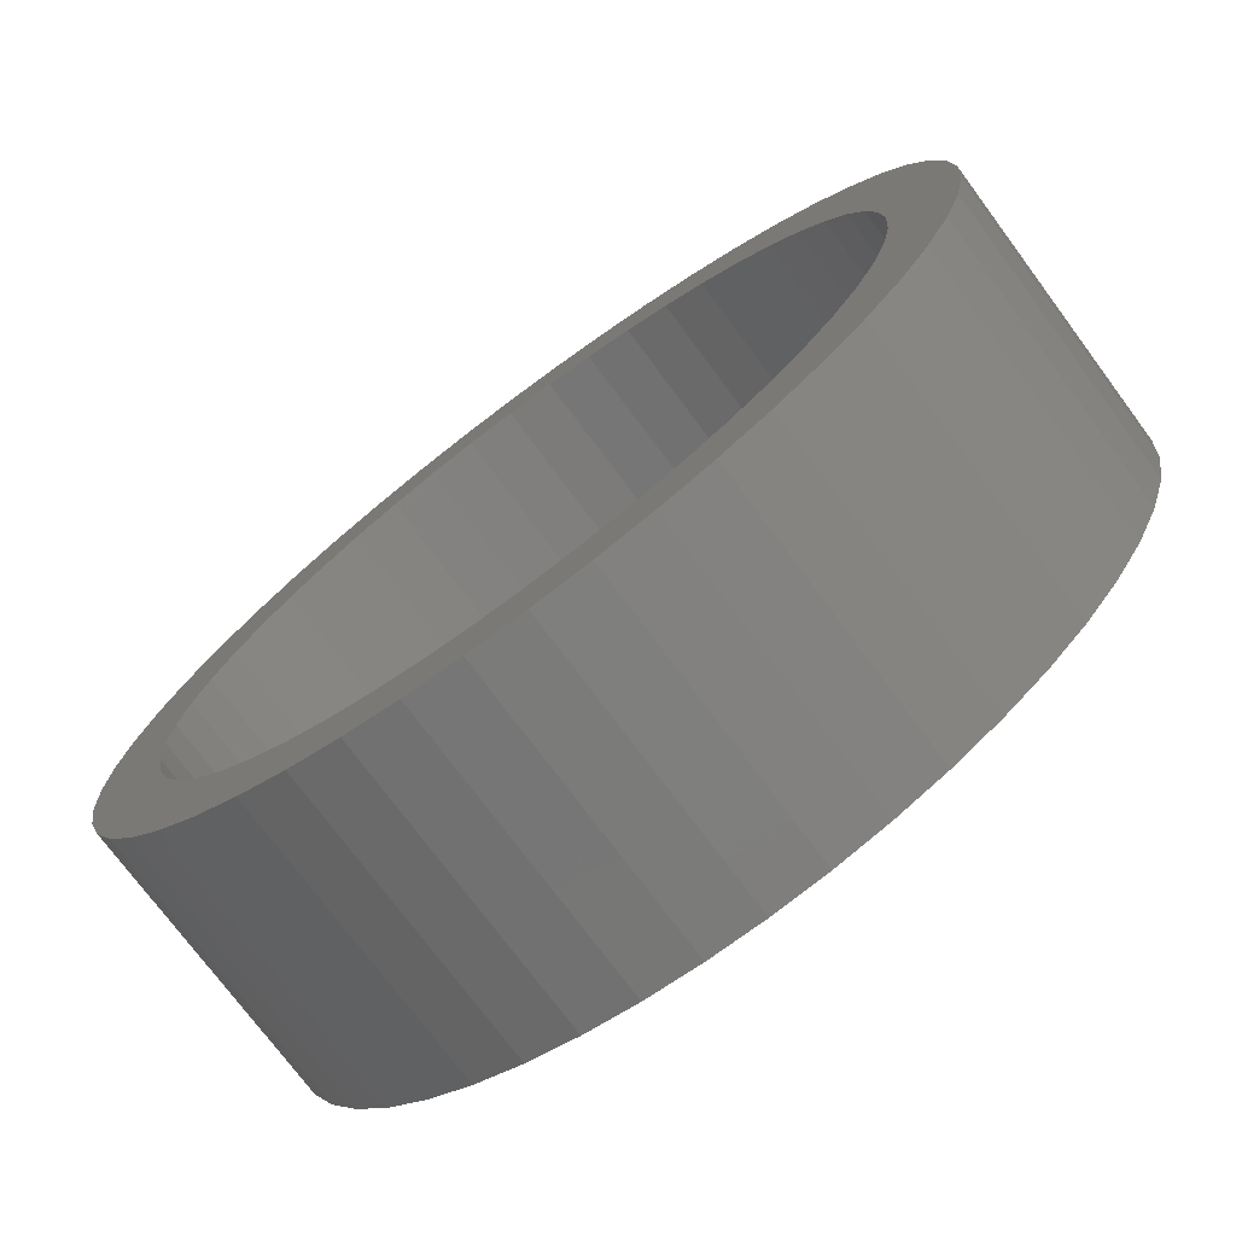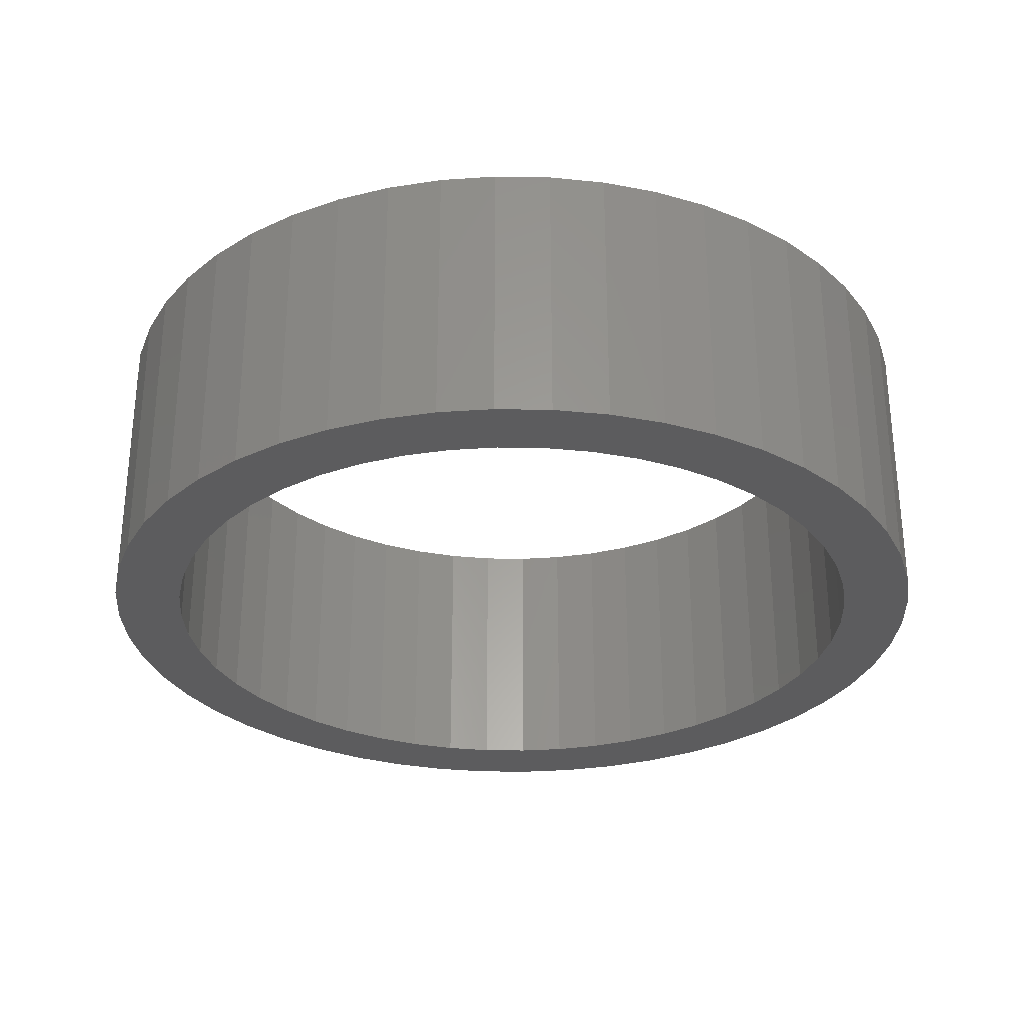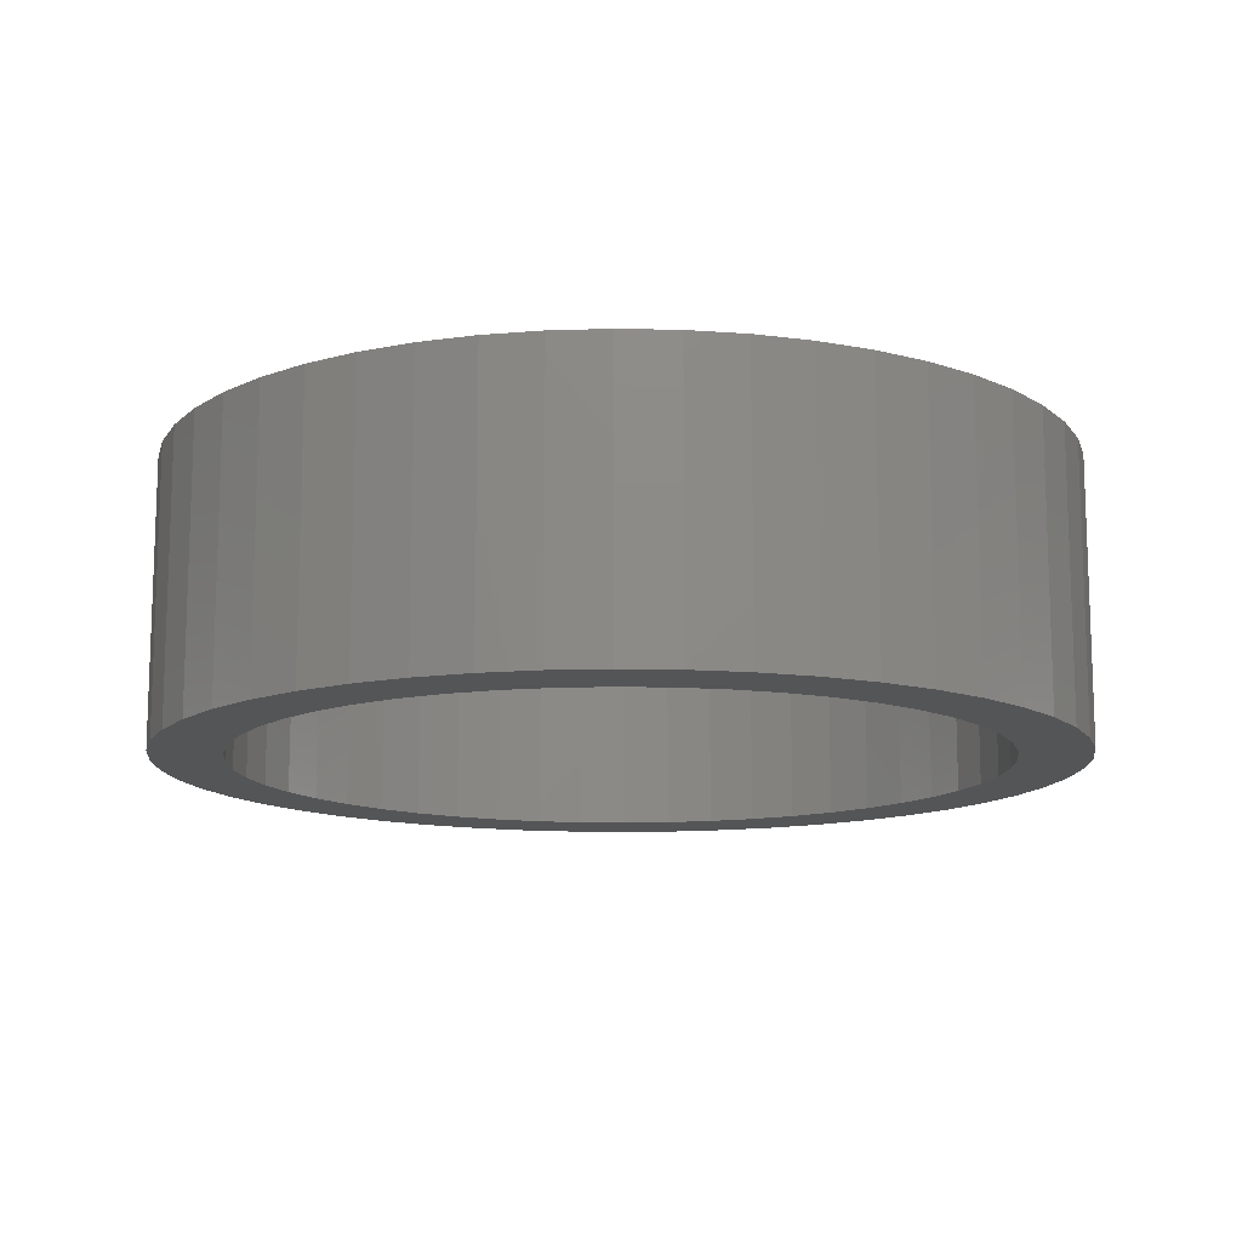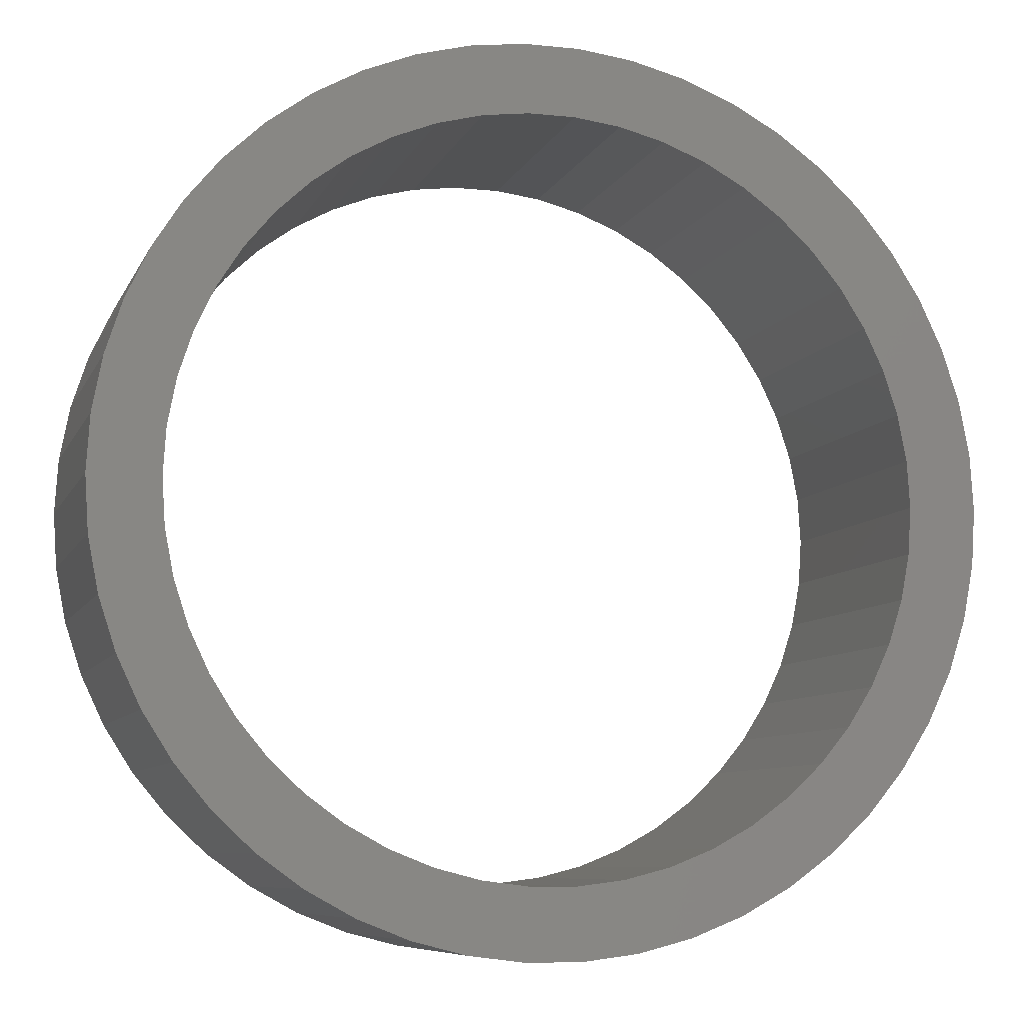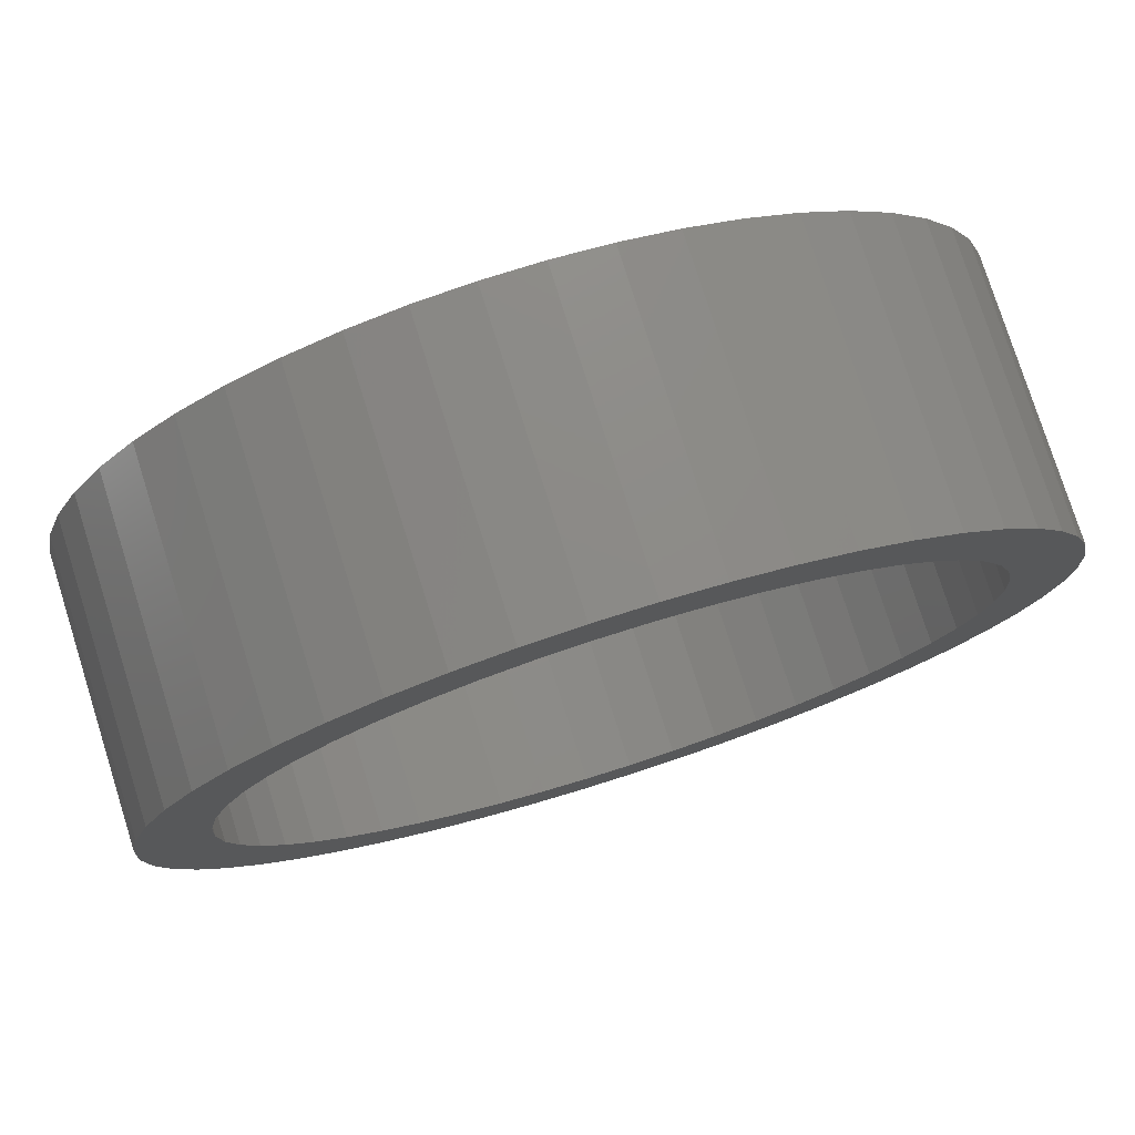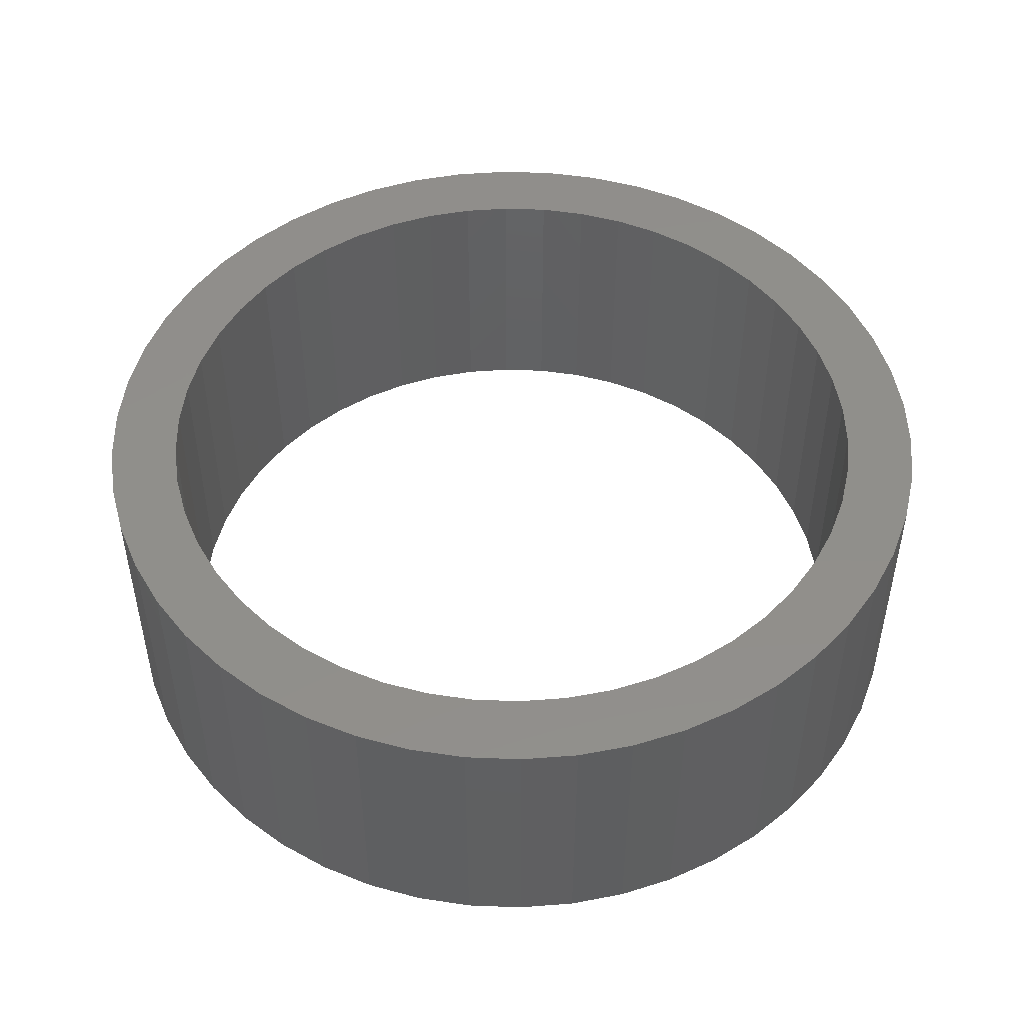
<metadata>
{"format":"stl","ext":"stl","renderer":"f3d","projection":"perspective","resolution":1024,"background":"white","views":[{"elev":-74.5,"azim":-143.4,"up":"+Y"},{"elev":-29.7,"azim":41.8,"up":"+Z"},{"elev":-12.9,"azim":-10.1,"up":"+Z"},{"elev":-8.0,"azim":163.8,"up":"+Y"},{"elev":77.4,"azim":-17.5,"up":"+Y"},{"elev":48.9,"azim":-19.2,"up":"+Z"}]}
</metadata>
<code>
# stl→obj: 200 verts, 400 faces
v 4.75 0 1.5
v 4.713 0.5953 -1.5
v 4.713 0.5953 1.5
v 4.75 0 -1.5
v -4.75 0 -1.5
v -4.713 0.5953 1.5
v -4.713 0.5953 -1.5
v -4.75 0 1.5
v 0.2983 4.741 -1.5
v -0.2983 4.741 1.5
v 0.2983 4.741 1.5
v -0.2983 4.741 -1.5
v -0.2983 -4.741 -1.5
v 0.2983 -4.741 1.5
v -0.2983 -4.741 1.5
v 0.2983 -4.741 -1.5
v 3.463 3.252 -1.5
v 3.028 3.66 1.5
v 3.463 3.252 1.5
v 3.028 3.66 -1.5
v -3.028 3.66 -1.5
v -3.463 3.252 1.5
v -3.028 3.66 1.5
v -3.463 3.252 -1.5
v -1.468 4.518 -1.5
v -2.022 4.298 1.5
v -1.468 4.518 1.5
v -2.022 4.298 -1.5
v 4.416 1.749 1.5
v 4.162 2.288 -1.5
v 4.162 2.288 1.5
v 4.416 1.749 -1.5
v 4.601 1.181 -1.5
v 4.601 1.181 1.5
v 3.843 2.792 -1.5
v 3.843 2.792 1.5
v 2.022 4.298 -1.5
v 1.468 4.518 1.5
v 2.022 4.298 1.5
v 1.468 4.518 -1.5
v 0.8901 4.666 1.5
v 0.8901 4.666 -1.5
v 2.545 4.011 -1.5
v 2.545 4.011 1.5
v -4.416 1.749 -1.5
v -4.162 2.288 1.5
v -4.162 2.288 -1.5
v -4.416 1.749 1.5
v -3.843 2.792 -1.5
v -3.843 2.792 1.5
v -4.601 1.181 -1.5
v -4.601 1.181 1.5
v -0.8901 4.666 -1.5
v -0.8901 4.666 1.5
v 0.8901 -4.666 1.5
v 0.8901 -4.666 -1.5
v 4 0 1.5
v 3.968 0.5013 1.5
v 4.713 -0.5953 1.5
v 3.874 0.9948 1.5
v 3.968 -0.5013 1.5
v 3.719 1.472 1.5
v 4.601 -1.181 1.5
v 3.874 -0.9948 1.5
v 3.505 1.927 1.5
v 3.236 2.351 1.5
v 2.916 2.738 1.5
v 2.55 3.082 1.5
v 2.143 3.377 1.5
v 1.703 3.619 1.5
v 1.236 3.804 1.5
v 0.7495 3.929 1.5
v 0.2512 3.992 1.5
v -0.2512 3.992 1.5
v -0.7495 3.929 1.5
v -1.236 3.804 1.5
v -1.703 3.619 1.5
v -2.143 3.377 1.5
v -2.545 4.011 1.5
v -2.55 3.082 1.5
v -2.916 2.738 1.5
v -3.236 2.351 1.5
v -3.505 1.927 1.5
v -3.719 1.472 1.5
v -3.874 0.9948 1.5
v 4.416 -1.749 1.5
v 3.719 -1.472 1.5
v 4.162 -2.288 1.5
v 3.505 -1.927 1.5
v 3.843 -2.792 1.5
v 3.236 -2.351 1.5
v 3.463 -3.252 1.5
v 2.916 -2.738 1.5
v 3.028 -3.66 1.5
v 2.55 -3.082 1.5
v 2.545 -4.011 1.5
v 2.143 -3.377 1.5
v 2.022 -4.298 1.5
v 1.703 -3.619 1.5
v 1.468 -4.518 1.5
v 1.236 -3.804 1.5
v 0.7495 -3.929 1.5
v 0.2512 -3.992 1.5
v -0.2512 -3.992 1.5
v -0.7495 -3.929 1.5
v -0.8901 -4.666 1.5
v -1.236 -3.804 1.5
v -1.468 -4.518 1.5
v -1.703 -3.619 1.5
v -2.022 -4.298 1.5
v -2.143 -3.377 1.5
v -2.545 -4.011 1.5
v -2.55 -3.082 1.5
v -3.028 -3.66 1.5
v -2.916 -2.738 1.5
v -3.463 -3.252 1.5
v -3.236 -2.351 1.5
v -3.843 -2.792 1.5
v -3.505 -1.927 1.5
v -4.162 -2.288 1.5
v -3.719 -1.472 1.5
v -4.416 -1.749 1.5
v -3.874 -0.9948 1.5
v -4.601 -1.181 1.5
v -3.968 -0.5013 1.5
v -4.713 -0.5953 1.5
v -4 0 1.5
v -3.968 0.5013 1.5
v -2.545 4.011 -1.5
v 4.713 -0.5953 -1.5
v 3.843 -2.792 -1.5
v 3.463 -3.252 -1.5
v 4.601 -1.181 -1.5
v 4.416 -1.749 -1.5
v -4.162 -2.288 -1.5
v -4.416 -1.749 -1.5
v 4 0 -1.5
v 3.968 -0.5013 -1.5
v 3.874 -0.9948 -1.5
v 3.968 0.5013 -1.5
v 3.719 -1.472 -1.5
v 4.162 -2.288 -1.5
v 3.874 0.9948 -1.5
v 3.505 -1.927 -1.5
v 3.236 -2.351 -1.5
v 2.916 -2.738 -1.5
v 3.028 -3.66 -1.5
v 2.55 -3.082 -1.5
v 2.545 -4.011 -1.5
v 2.143 -3.377 -1.5
v 2.022 -4.298 -1.5
v 1.703 -3.619 -1.5
v 1.468 -4.518 -1.5
v 1.236 -3.804 -1.5
v 0.7495 -3.929 -1.5
v 0.2512 -3.992 -1.5
v -0.2512 -3.992 -1.5
v -0.7495 -3.929 -1.5
v -0.8901 -4.666 -1.5
v -1.236 -3.804 -1.5
v -1.468 -4.518 -1.5
v -1.703 -3.619 -1.5
v -2.022 -4.298 -1.5
v -2.143 -3.377 -1.5
v -2.545 -4.011 -1.5
v -2.55 -3.082 -1.5
v -3.028 -3.66 -1.5
v -2.916 -2.738 -1.5
v -3.463 -3.252 -1.5
v -3.236 -2.351 -1.5
v -3.843 -2.792 -1.5
v -3.505 -1.927 -1.5
v -3.719 -1.472 -1.5
v -3.874 -0.9948 -1.5
v -4.601 -1.181 -1.5
v 3.719 1.472 -1.5
v 3.505 1.927 -1.5
v 3.236 2.351 -1.5
v 2.916 2.738 -1.5
v 2.55 3.082 -1.5
v 2.143 3.377 -1.5
v 1.703 3.619 -1.5
v 1.236 3.804 -1.5
v 0.7495 3.929 -1.5
v 0.2512 3.992 -1.5
v -0.2512 3.992 -1.5
v -0.7495 3.929 -1.5
v -1.236 3.804 -1.5
v -1.703 3.619 -1.5
v -2.143 3.377 -1.5
v -2.55 3.082 -1.5
v -2.916 2.738 -1.5
v -3.236 2.351 -1.5
v -3.505 1.927 -1.5
v -3.719 1.472 -1.5
v -3.874 0.9948 -1.5
v -3.968 0.5013 -1.5
v -4 0 -1.5
v -3.968 -0.5013 -1.5
v -4.713 -0.5953 -1.5
f 1 2 3
f 2 1 4
f 5 6 7
f 6 5 8
f 9 10 11
f 10 9 12
f 13 14 15
f 14 13 16
f 17 18 19
f 18 17 20
f 21 22 23
f 22 21 24
f 25 26 27
f 26 25 28
f 29 30 31
f 30 29 32
f 3 33 34
f 33 3 2
f 31 35 36
f 35 31 30
f 37 38 39
f 38 37 40
f 40 41 38
f 41 40 42
f 43 39 44
f 39 43 37
f 45 46 47
f 46 45 48
f 49 22 24
f 22 49 50
f 51 48 45
f 48 51 52
f 53 27 54
f 27 53 25
f 16 55 14
f 55 16 56
f 34 32 29
f 32 34 33
f 36 17 19
f 17 36 35
f 42 11 41
f 11 42 9
f 20 44 18
f 44 20 43
f 47 50 49
f 50 47 46
f 7 52 51
f 52 7 6
f 57 1 3
f 58 3 34
f 1 57 59
f 60 34 29
f 61 59 57
f 62 29 31
f 59 61 63
f 64 63 61
f 3 58 57
f 34 60 58
f 65 31 36
f 29 62 60
f 31 65 62
f 66 36 19
f 36 66 65
f 67 19 18
f 19 67 66
f 18 68 67
f 44 68 18
f 44 69 68
f 39 69 44
f 39 70 69
f 38 70 39
f 38 71 70
f 41 71 38
f 41 72 71
f 11 72 41
f 11 73 72
f 11 74 73
f 10 74 11
f 10 75 74
f 54 75 10
f 54 76 75
f 27 76 54
f 27 77 76
f 26 77 27
f 26 78 77
f 79 78 26
f 79 80 78
f 23 80 79
f 80 23 81
f 22 81 23
f 81 22 82
f 50 82 22
f 82 50 83
f 46 83 50
f 83 46 84
f 48 84 46
f 84 48 85
f 52 85 48
f 63 64 86
f 87 86 64
f 86 87 88
f 89 88 87
f 88 89 90
f 91 90 89
f 90 91 92
f 93 92 91
f 92 93 94
f 95 94 93
f 95 96 94
f 97 96 95
f 97 98 96
f 99 98 97
f 99 100 98
f 101 100 99
f 101 55 100
f 102 55 101
f 102 14 55
f 103 14 102
f 104 14 103
f 104 15 14
f 105 15 104
f 105 106 15
f 107 106 105
f 107 108 106
f 109 108 107
f 109 110 108
f 111 110 109
f 111 112 110
f 113 112 111
f 114 113 115
f 113 114 112
f 116 115 117
f 115 116 114
f 118 117 119
f 120 119 121
f 117 118 116
f 122 121 123
f 124 123 125
f 126 125 127
f 85 52 128
f 119 120 118
f 6 128 52
f 121 122 120
f 128 6 127
f 123 124 122
f 8 127 6
f 125 126 124
f 127 8 126
f 28 79 26
f 79 28 129
f 129 23 79
f 23 129 21
f 12 54 10
f 54 12 53
f 59 4 1
f 4 59 130
f 92 131 90
f 131 92 132
f 86 133 63
f 133 86 134
f 63 130 59
f 130 63 133
f 135 122 136
f 122 135 120
f 137 4 130
f 138 130 133
f 4 137 2
f 139 133 134
f 140 2 137
f 141 134 142
f 2 140 33
f 143 33 140
f 130 138 137
f 133 139 138
f 144 142 131
f 134 141 139
f 142 144 141
f 145 131 132
f 131 145 144
f 146 132 147
f 132 146 145
f 147 148 146
f 149 148 147
f 149 150 148
f 151 150 149
f 151 152 150
f 153 152 151
f 153 154 152
f 56 154 153
f 56 155 154
f 16 155 56
f 16 156 155
f 16 157 156
f 13 157 16
f 13 158 157
f 159 158 13
f 159 160 158
f 161 160 159
f 161 162 160
f 163 162 161
f 163 164 162
f 165 164 163
f 165 166 164
f 167 166 165
f 166 167 168
f 169 168 167
f 168 169 170
f 171 170 169
f 170 171 172
f 135 172 171
f 172 135 173
f 136 173 135
f 173 136 174
f 175 174 136
f 33 143 32
f 176 32 143
f 32 176 30
f 177 30 176
f 30 177 35
f 178 35 177
f 35 178 17
f 179 17 178
f 17 179 20
f 180 20 179
f 180 43 20
f 181 43 180
f 181 37 43
f 182 37 181
f 182 40 37
f 183 40 182
f 183 42 40
f 184 42 183
f 184 9 42
f 185 9 184
f 186 9 185
f 186 12 9
f 187 12 186
f 187 53 12
f 188 53 187
f 188 25 53
f 189 25 188
f 189 28 25
f 190 28 189
f 190 129 28
f 191 129 190
f 21 191 192
f 191 21 129
f 24 192 193
f 192 24 21
f 49 193 194
f 47 194 195
f 193 49 24
f 45 195 196
f 51 196 197
f 7 197 198
f 174 175 199
f 194 47 49
f 200 199 175
f 195 45 47
f 199 200 198
f 196 51 45
f 5 198 200
f 197 7 51
f 198 5 7
f 151 96 98
f 96 151 149
f 147 92 94
f 92 147 132
f 90 142 88
f 142 90 131
f 161 106 108
f 106 161 159
f 136 124 175
f 124 136 122
f 153 98 100
f 98 153 151
f 56 100 55
f 100 56 153
f 88 134 86
f 134 88 142
f 159 15 106
f 15 159 13
f 163 108 110
f 108 163 161
f 169 118 171
f 118 169 116
f 169 114 116
f 114 169 167
f 175 126 200
f 126 175 124
f 200 8 5
f 8 200 126
f 149 94 96
f 94 149 147
f 171 120 135
f 120 171 118
f 165 110 112
f 110 165 163
f 167 112 114
f 112 167 165
f 176 65 177
f 65 176 62
f 85 195 84
f 195 85 196
f 177 66 178
f 66 177 65
f 183 70 71
f 70 183 182
f 189 76 77
f 76 189 188
f 84 194 83
f 194 84 195
f 139 61 138
f 61 139 64
f 185 72 73
f 72 185 184
f 181 68 69
f 68 181 180
f 128 196 85
f 196 128 197
f 82 192 81
f 192 82 193
f 190 77 78
f 77 190 189
f 188 75 76
f 75 188 187
f 137 58 140
f 58 137 57
f 141 64 139
f 64 141 87
f 166 115 113
f 115 166 168
f 119 173 121
f 173 119 172
f 140 60 143
f 60 140 58
f 143 62 176
f 62 143 60
f 180 67 68
f 67 180 179
f 178 67 179
f 67 178 66
f 186 73 74
f 73 186 185
f 184 71 72
f 71 184 183
f 182 69 70
f 69 182 181
f 127 197 128
f 197 127 198
f 83 193 82
f 193 83 194
f 187 74 75
f 74 187 186
f 191 78 80
f 78 191 190
f 192 80 81
f 80 192 191
f 156 104 103
f 104 156 157
f 121 174 123
f 174 121 173
f 115 170 117
f 170 115 168
f 155 103 102
f 103 155 156
f 152 101 99
f 101 152 154
f 138 57 137
f 57 138 61
f 146 91 145
f 91 146 93
f 145 89 144
f 89 145 91
f 162 111 109
f 111 162 164
f 158 107 105
f 107 158 160
f 154 102 101
f 102 154 155
f 146 95 93
f 95 146 148
f 148 97 95
f 97 148 150
f 150 99 97
f 99 150 152
f 144 87 141
f 87 144 89
f 157 105 104
f 105 157 158
f 123 199 125
f 199 123 174
f 125 198 127
f 198 125 199
f 117 172 119
f 172 117 170
f 164 113 111
f 113 164 166
f 160 109 107
f 109 160 162

</code>
